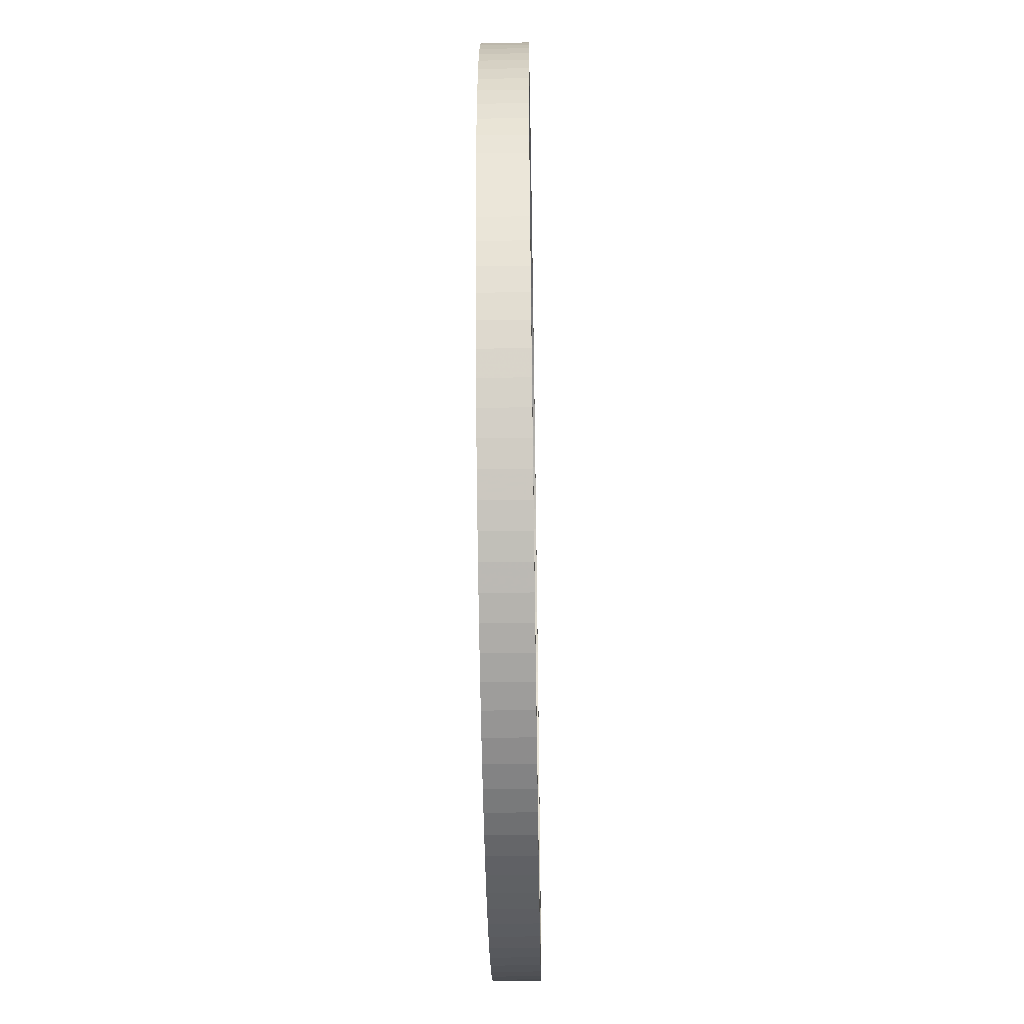
<metadata>
{"format":"obj","ext":"obj","renderer":"f3d","projection":"perspective","resolution":1024,"background":"white","views":[{"elev":-48.6,"azim":91.0,"up":"+Y"}]}
</metadata>
<code>
v 7.013 -18.73 2
v 5.97 -19.09 0
v 7.013 -18.73 0
v 5.97 -19.09 2
v 8.034 -18.32 2
v 8.034 -18.32 0
v 9.031 -17.85 2
v 9.031 -17.85 0
v 19.97 1.102 2
v 20 -0 0
v 19.97 1.102 0
v 20 -0 2
v 10 -17.32 2
v 10 -17.32 0
v 19.88 2.2 2
v 19.88 2.2 0
v 10.94 -16.74 2
v 10.94 -16.74 0
v 19.73 3.292 2
v 19.73 3.292 0
v 11.84 -16.12 2
v 11.84 -16.12 0
v 19.52 4.374 2
v 19.52 4.374 0
v 12.71 -15.44 2
v 12.71 -15.44 0
v 19.25 5.442 2
v 19.25 5.442 0
v 13.55 -14.71 2
v 13.55 -14.71 0
v 18.92 6.494 2
v 18.92 6.494 0
v 14.34 -13.95 2
v 14.34 -13.95 0
v 18.53 7.526 2
v 18.53 7.526 0
v 15.08 -13.14 2
v 15.08 -13.14 0
v 18.09 8.536 2
v 18.09 8.536 0
v 15.78 -12.28 2
v 15.78 -12.28 0
v 16.44 -11.4 2
v 16.44 -11.4 0
v 17.59 9.519 2
v 17.59 9.519 0
v 17.04 -10.47 2
v 17.04 -10.47 0
v 17.04 10.47 2
v 17.04 10.47 0
v 17.59 -9.519 2
v 17.59 -9.519 0
v 16.44 11.4 2
v 16.44 11.4 0
v 18.09 -8.536 2
v 18.09 -8.536 0
v 15.78 12.28 2
v 15.78 12.28 0
v 18.53 -7.526 2
v 18.53 -7.526 0
v 15.08 13.14 2
v 15.08 13.14 0
v 18.92 -6.494 2
v 18.92 -6.494 0
v 14.34 13.95 2
v 14.34 13.95 0
v 19.25 -5.442 2
v 19.25 -5.442 0
v 13.55 14.71 2
v 13.55 14.71 0
v 19.52 -4.374 2
v 19.52 -4.374 0
v 12.71 15.44 2
v 12.71 15.44 0
v 19.73 -3.292 2
v 19.73 -3.292 0
v 11.84 16.12 2
v 19.88 -2.2 2
v 19.88 -2.2 0
v 11.84 16.12 0
v 19.97 -1.102 2
v 19.97 -1.102 0
v 10.94 16.74 2
v 10.94 16.74 0
v 10 17.32 2
v 10 17.32 0
v 9.031 17.85 2
v 9.031 17.85 0
v 8.034 18.32 2
v 8.034 18.32 0
v 7.013 18.73 2
v 7.013 18.73 0
v 5.97 19.09 2
v 5.97 19.09 0
v 4.91 19.39 2
v 4.91 19.39 0
v 3.834 19.63 2
v 3.834 19.63 0
v 2.747 19.81 2
v 2.747 19.81 0
v 1.652 19.93 2
v 1.652 19.93 0
v 0.5511 19.99 2
v 0.5511 19.99 0
v -0.5511 19.99 2
v -0.5511 19.99 0
v -1.652 19.93 2
v -1.652 19.93 0
v -2.747 19.81 2
v -2.747 19.81 0
v -3.834 19.63 2
v -3.834 19.63 0
v -4.91 19.39 2
v -4.91 19.39 0
v -5.97 19.09 2
v -5.97 19.09 0
v -7.013 18.73 2
v -7.013 18.73 0
v -8.034 18.32 2
v -8.034 18.32 0
v -9.031 17.85 2
v -9.031 17.85 0
v -10 17.32 2
v -10 17.32 0
v -10.94 16.74 2
v -10.94 16.74 0
v -11.84 16.12 2
v -11.84 16.12 0
v -12.71 15.44 2
v -12.71 15.44 0
v -13.55 14.71 2
v -13.55 14.71 0
v -14.34 13.95 2
v -14.34 13.95 0
v -15.08 13.14 2
v -15.08 13.14 0
v -15.78 12.28 2
v -15.78 12.28 0
v -16.44 11.4 2
v -16.44 11.4 0
v -17.04 10.47 2
v -17.04 10.47 0
v -17.59 9.519 2
v -17.59 9.519 0
v -18.09 8.536 2
v -18.09 8.536 0
v -18.53 7.526 2
v -18.53 7.526 0
v -18.92 6.494 2
v -18.92 6.494 0
v -19.25 5.442 2
v -19.25 5.442 0
v -19.52 4.374 2
v -19.52 4.374 0
v -19.73 3.292 2
v -19.73 3.292 0
v -19.88 2.2 2
v -19.88 2.2 0
v -19.97 1.102 2
v -19.97 1.102 0
v -20 0 2
v -20 0 0
v -19.97 -1.102 2
v -19.97 -1.102 0
v -19.88 -2.2 2
v -19.88 -2.2 0
v -19.73 -3.292 2
v -19.73 -3.292 0
v -19.52 -4.374 2
v -19.52 -4.374 0
v -19.25 -5.442 2
v -19.25 -5.442 0
v -18.92 -6.494 2
v -18.92 -6.494 0
v -18.53 -7.526 2
v -18.53 -7.526 0
v -18.09 -8.536 2
v -18.09 -8.536 0
v -17.59 -9.519 2
v -17.59 -9.519 0
v -17.04 -10.47 2
v -17.04 -10.47 0
v -16.44 -11.4 2
v -16.44 -11.4 0
v -15.78 -12.28 2
v -15.78 -12.28 0
v -15.08 -13.14 2
v -15.08 -13.14 0
v -14.34 -13.95 2
v -14.34 -13.95 0
v -13.55 -14.71 2
v -13.55 -14.71 0
v -12.71 -15.44 2
v -12.71 -15.44 0
v -11.84 -16.12 2
v -11.84 -16.12 0
v -10.94 -16.74 2
v -10.94 -16.74 0
v -10 -17.32 2
v -10 -17.32 0
v -9.031 -17.85 2
v -9.031 -17.85 0
v -8.034 -18.32 2
v -8.034 -18.32 0
v -7.013 -18.73 2
v -7.013 -18.73 0
v -5.97 -19.09 2
v -5.97 -19.09 0
v -4.91 -19.39 2
v -4.91 -19.39 0
v -3.834 -19.63 2
v -3.834 -19.63 0
v -2.747 -19.81 2
v -2.747 -19.81 0
v -1.652 -19.93 2
v -1.652 -19.93 0
v -0.5511 -19.99 2
v -0.5511 -19.99 0
v 0.5511 -19.99 2
v 0.5511 -19.99 0
v 1.652 -19.93 2
v 1.652 -19.93 0
v 2.747 -19.81 2
v 2.747 -19.81 0
v 3.834 -19.63 2
v 3.834 -19.63 0
v 4.91 -19.39 2
v 4.91 -19.39 0
v -18.02 4.19 2
v -18.23 3.155 2
v 18.23 3.155 2
v 18.38 2.109 2
v -12.89 13.27 2
v -13.63 12.51 2
v 17.04 -7.201 2
v 17.42 -6.217 2
v 4.703 -17.89 2
v 3.674 -18.13 2
v 12.89 -13.27 2
v 13.63 -12.51 2
v 18.5 -0 2
v 18.47 -1.056 2
v -6.712 17.24 2
v -17.75 5.212 2
v -5.717 17.59 2
v 2.633 18.31 2
v 3.674 18.13 2
v -12.11 13.98 2
v -12.89 -13.27 2
v -13.63 -12.51 2
v 5.717 -17.59 2
v 5.717 17.59 2
v 6.712 17.24 2
v -12.11 -13.98 2
v -0.5283 18.49 2
v -14.32 -11.71 2
v -11.3 -14.65 2
v -14.97 -10.87 2
v -17.42 6.217 2
v -10.44 -15.27 2
v 14.32 -11.71 2
v 18.02 4.19 2
v -15.56 -10 2
v 17.75 -5.212 2
v -9.553 -15.84 2
v 6.712 -17.24 2
v -16.11 -9.097 2
v -8.633 -16.36 2
v -11.3 14.65 2
v -4.703 17.89 2
v -16.6 -8.163 2
v -17.04 7.201 2
v -7.685 -16.83 2
v -17.04 -7.201 2
v 18.02 -4.19 2
v 14.97 -10.87 2
v -6.712 -17.24 2
v 7.685 -16.83 2
v -17.42 -6.217 2
v -5.717 -17.59 2
v -16.6 8.163 2
v 8.633 -16.36 2
v 4.703 17.89 2
v -10.44 15.27 2
v -17.75 -5.212 2
v 0.5283 18.49 2
v -4.703 -17.89 2
v -16.11 9.097 2
v -18.02 -4.19 2
v 17.04 7.201 2
v 17.42 6.217 2
v -3.674 18.13 2
v 15.56 -10 2
v -3.674 -18.13 2
v 9.553 -15.84 2
v 17.75 5.212 2
v -18.23 -3.155 2
v 18.47 1.056 2
v -9.553 15.84 2
v -2.633 -18.31 2
v 18.23 -3.155 2
v -15.56 10 2
v -18.38 -2.109 2
v 10.44 -15.27 2
v -1.583 -18.43 2
v 1.583 18.43 2
v 16.11 -9.097 2
v -18.47 -1.056 2
v -2.633 18.31 2
v -8.633 16.36 2
v -14.97 10.87 2
v -0.5283 -18.49 2
v -18.5 -0 2
v 11.3 -14.65 2
v 18.38 -2.109 2
v 0.5283 -18.49 2
v -18.47 1.056 2
v -14.32 11.71 2
v 16.6 -8.163 2
v 7.685 16.83 2
v 1.583 -18.43 2
v -7.685 16.83 2
v 16.6 8.163 2
v -1.583 18.43 2
v 8.633 16.36 2
v 16.11 9.097 2
v 9.553 15.84 2
v -18.38 2.109 2
v 15.56 10 2
v 10.44 15.27 2
v 14.97 10.87 2
v 12.11 -13.98 2
v 11.3 14.65 2
v 14.32 11.71 2
v 2.633 -18.31 2
v 12.11 13.98 2
v 13.63 12.51 2
v 12.89 13.27 2
v -18.23 3.155 0
v -18.02 4.19 0
v 18.38 2.109 0
v 18.23 3.155 0
v -13.63 12.51 0
v -12.89 13.27 0
v 17.04 -7.201 0
v 17.42 -6.217 0
v 3.674 -18.13 0
v 4.703 -17.89 0
v 12.89 -13.27 0
v 13.63 -12.51 0
v 18.47 -1.056 0
v 18.5 -0 0
v -6.712 17.24 0
v -17.75 5.212 0
v -5.717 17.59 0
v 3.674 18.13 0
v 2.633 18.31 0
v -12.11 13.98 0
v -12.89 -13.27 0
v -13.63 -12.51 0
v 5.717 -17.59 0
v 6.712 17.24 0
v 5.717 17.59 0
v -12.11 -13.98 0
v -0.5283 18.49 0
v -14.32 -11.71 0
v -11.3 -14.65 0
v -14.97 -10.87 0
v -17.42 6.217 0
v -10.44 -15.27 0
v 14.32 -11.71 0
v 18.02 4.19 0
v -15.56 -10 0
v 17.75 -5.212 0
v -9.553 -15.84 0
v 6.712 -17.24 0
v -16.11 -9.097 0
v -8.633 -16.36 0
v -11.3 14.65 0
v -4.703 17.89 0
v -16.6 -8.163 0
v -17.04 7.201 0
v -7.685 -16.83 0
v -17.04 -7.201 0
v 18.02 -4.19 0
v 14.97 -10.87 0
v -6.712 -17.24 0
v 7.685 -16.83 0
v -17.42 -6.217 0
v -5.717 -17.59 0
v -16.6 8.163 0
v 8.633 -16.36 0
v 4.703 17.89 0
v -10.44 15.27 0
v -17.75 -5.212 0
v 0.5283 18.49 0
v -4.703 -17.89 0
v -16.11 9.097 0
v -18.02 -4.19 0
v 17.42 6.217 0
v 17.04 7.201 0
v -3.674 18.13 0
v 15.56 -10 0
v -3.674 -18.13 0
v 9.553 -15.84 0
v 17.75 5.212 0
v -18.23 -3.155 0
v 18.47 1.056 0
v -9.553 15.84 0
v -2.633 -18.31 0
v 18.23 -3.155 0
v -15.56 10 0
v -18.38 -2.109 0
v 10.44 -15.27 0
v -1.583 -18.43 0
v 1.583 18.43 0
v 16.11 -9.097 0
v -18.47 -1.056 0
v -2.633 18.31 0
v -8.633 16.36 0
v -14.97 10.87 0
v -0.5283 -18.49 0
v -18.5 -0 0
v 11.3 -14.65 0
v 18.38 -2.109 0
v 0.5283 -18.49 0
v -18.47 1.056 0
v -14.32 11.71 0
v 16.6 -8.163 0
v 7.685 16.83 0
v 1.583 -18.43 0
v -7.685 16.83 0
v 16.6 8.163 0
v -1.583 18.43 0
v 8.633 16.36 0
v 16.11 9.097 0
v 9.553 15.84 0
v -18.38 2.109 0
v 15.56 10 0
v 10.44 15.27 0
v 14.97 10.87 0
v 12.11 -13.98 0
v 11.3 14.65 0
v 14.32 11.71 0
v 2.633 -18.31 0
v 12.11 13.98 0
v 13.63 12.51 0
v 12.89 13.27 0
f 1 2 3
f 1 4 2
f 5 1 3
f 5 3 6
f 7 5 6
f 7 6 8
f 9 10 11
f 9 12 10
f 13 8 14
f 13 7 8
f 15 11 16
f 15 9 11
f 17 14 18
f 17 13 14
f 19 16 20
f 19 15 16
f 21 18 22
f 21 17 18
f 23 20 24
f 23 19 20
f 25 22 26
f 25 21 22
f 27 24 28
f 27 23 24
f 29 26 30
f 29 25 26
f 31 28 32
f 33 30 34
f 31 27 28
f 33 29 30
f 35 32 36
f 37 34 38
f 35 31 32
f 37 33 34
f 39 36 40
f 41 38 42
f 39 35 36
f 41 37 38
f 43 42 44
f 45 40 46
f 45 39 40
f 43 41 42
f 47 44 48
f 49 46 50
f 47 43 44
f 49 45 46
f 51 48 52
f 53 50 54
f 51 47 48
f 53 49 50
f 55 52 56
f 57 54 58
f 55 51 52
f 57 53 54
f 59 56 60
f 59 55 56
f 61 58 62
f 61 57 58
f 63 60 64
f 63 59 60
f 65 62 66
f 65 61 62
f 67 64 68
f 67 63 64
f 69 66 70
f 69 65 66
f 71 68 72
f 71 67 68
f 73 70 74
f 75 72 76
f 73 69 70
f 75 71 72
f 77 73 74
f 78 76 79
f 77 74 80
f 78 75 76
f 81 79 82
f 81 78 79
f 83 77 80
f 83 80 84
f 12 81 82
f 12 82 10
f 85 83 84
f 85 84 86
f 87 85 86
f 87 86 88
f 89 87 88
f 89 88 90
f 91 89 90
f 91 90 92
f 93 91 92
f 93 92 94
f 95 93 94
f 95 94 96
f 97 95 96
f 97 96 98
f 99 97 98
f 99 98 100
f 101 100 102
f 101 99 100
f 103 102 104
f 103 101 102
f 105 104 106
f 105 103 104
f 107 106 108
f 107 105 106
f 109 108 110
f 109 107 108
f 111 110 112
f 111 109 110
f 113 112 114
f 113 111 112
f 115 114 116
f 115 113 114
f 117 116 118
f 117 115 116
f 119 118 120
f 119 117 118
f 121 120 122
f 121 119 120
f 123 122 124
f 123 121 122
f 125 124 126
f 125 123 124
f 127 126 128
f 127 125 126
f 129 128 130
f 129 127 128
f 131 130 132
f 131 129 130
f 133 131 132
f 133 132 134
f 135 133 134
f 135 134 136
f 137 135 136
f 137 136 138
f 139 137 138
f 139 138 140
f 141 139 140
f 141 140 142
f 143 141 142
f 143 142 144
f 145 143 144
f 145 144 146
f 147 145 146
f 147 146 148
f 149 147 148
f 149 148 150
f 151 149 150
f 151 150 152
f 153 151 152
f 153 152 154
f 155 153 154
f 155 154 156
f 157 155 156
f 157 156 158
f 159 157 158
f 159 158 160
f 161 159 160
f 161 160 162
f 163 161 162
f 163 162 164
f 165 163 164
f 165 164 166
f 167 165 166
f 167 166 168
f 169 167 168
f 169 168 170
f 171 170 172
f 171 169 170
f 173 172 174
f 173 171 172
f 175 174 176
f 175 173 174
f 177 176 178
f 177 175 176
f 179 178 180
f 179 177 178
f 181 180 182
f 181 179 180
f 183 181 182
f 183 182 184
f 185 183 184
f 185 184 186
f 187 185 186
f 187 186 188
f 189 187 188
f 189 188 190
f 191 189 190
f 191 190 192
f 193 191 192
f 193 192 194
f 195 193 194
f 195 194 196
f 197 195 196
f 197 196 198
f 199 197 198
f 199 198 200
f 201 199 200
f 201 200 202
f 203 201 202
f 203 202 204
f 205 203 204
f 205 204 206
f 207 205 206
f 207 206 208
f 209 207 208
f 209 208 210
f 211 209 210
f 211 210 212
f 213 211 212
f 213 212 214
f 215 213 214
f 215 214 216
f 217 215 216
f 217 216 218
f 219 217 218
f 219 218 220
f 221 220 222
f 221 219 220
f 223 222 224
f 223 221 222
f 225 224 226
f 225 223 224
f 227 226 228
f 227 225 226
f 4 228 2
f 4 227 228
f 229 153 230
f 19 231 232
f 19 232 15
f 233 133 234
f 59 235 55
f 236 235 59
f 151 153 229
f 237 238 227
f 33 239 29
f 240 239 33
f 81 241 242
f 81 242 78
f 4 237 227
f 117 119 243
f 244 151 229
f 245 117 243
f 97 246 247
f 97 99 246
f 131 133 233
f 149 151 244
f 248 131 233
f 249 189 191
f 250 189 249
f 251 237 4
f 91 252 253
f 91 93 252
f 250 187 189
f 254 249 191
f 254 191 193
f 105 107 255
f 1 251 4
f 256 187 250
f 63 236 59
f 256 185 187
f 257 254 193
f 257 193 195
f 37 240 33
f 258 185 256
f 259 149 244
f 258 183 185
f 260 257 195
f 261 240 37
f 23 262 231
f 260 195 197
f 23 231 19
f 147 149 259
f 263 183 258
f 263 181 183
f 264 236 63
f 265 260 197
f 265 197 199
f 115 117 245
f 266 251 1
f 129 131 248
f 267 181 263
f 267 179 181
f 12 241 81
f 5 266 1
f 268 265 199
f 268 199 201
f 269 129 248
f 270 115 245
f 271 177 179
f 271 179 267
f 272 147 259
f 145 147 272
f 273 201 203
f 273 268 201
f 41 261 37
f 67 264 63
f 274 175 177
f 274 177 271
f 275 264 67
f 276 261 41
f 277 273 203
f 278 266 5
f 277 203 205
f 7 278 5
f 279 173 175
f 127 129 269
f 279 175 274
f 280 205 207
f 281 145 272
f 143 145 281
f 282 278 7
f 280 277 205
f 95 247 283
f 95 97 247
f 284 127 269
f 285 171 173
f 103 255 286
f 103 105 255
f 285 173 279
f 43 276 41
f 287 207 209
f 287 280 207
f 13 282 7
f 288 143 281
f 289 171 285
f 289 169 171
f 35 290 291
f 35 291 31
f 113 270 292
f 113 115 270
f 293 276 43
f 294 287 209
f 294 209 211
f 141 143 288
f 295 282 13
f 125 127 284
f 27 296 262
f 27 262 23
f 297 167 169
f 297 169 289
f 9 298 241
f 9 241 12
f 299 125 284
f 17 295 13
f 300 294 211
f 71 301 275
f 300 211 213
f 302 141 288
f 71 275 67
f 303 165 167
f 47 293 43
f 303 167 297
f 139 141 302
f 304 295 17
f 305 213 215
f 101 286 306
f 101 103 286
f 305 300 213
f 307 293 47
f 308 165 303
f 308 163 165
f 111 113 292
f 111 292 309
f 123 125 299
f 21 304 17
f 310 123 299
f 311 139 302
f 312 215 217
f 312 305 215
f 313 163 308
f 313 159 161
f 313 161 163
f 137 139 311
f 15 232 298
f 93 95 283
f 15 298 9
f 93 283 252
f 51 307 47
f 314 304 21
f 75 315 301
f 75 301 71
f 316 312 217
f 316 217 219
f 316 219 221
f 25 314 21
f 317 159 313
f 317 157 159
f 318 137 311
f 319 307 51
f 121 123 310
f 89 253 320
f 89 91 253
f 321 316 221
f 322 121 310
f 39 323 290
f 99 306 246
f 109 111 309
f 109 309 324
f 99 101 306
f 39 290 35
f 135 137 318
f 87 320 325
f 87 89 320
f 45 326 323
f 321 221 223
f 45 323 39
f 85 325 327
f 328 157 317
f 85 87 325
f 328 155 157
f 49 329 326
f 49 326 45
f 83 327 330
f 55 319 51
f 83 85 327
f 53 331 329
f 53 329 49
f 332 314 25
f 77 330 333
f 77 83 330
f 57 334 331
f 335 321 223
f 29 332 25
f 57 331 53
f 73 333 336
f 73 77 333
f 234 135 318
f 61 337 334
f 61 334 57
f 78 242 315
f 69 336 338
f 78 315 75
f 69 73 336
f 65 338 337
f 65 69 338
f 65 337 61
f 335 223 225
f 235 319 55
f 230 153 155
f 31 291 296
f 31 296 27
f 119 121 322
f 133 135 234
f 243 119 322
f 239 332 29
f 230 155 328
f 238 335 225
f 107 109 324
f 107 324 255
f 238 225 227
f 339 154 340
f 341 342 20
f 16 341 20
f 343 134 344
f 56 345 60
f 60 345 346
f 340 154 152
f 228 347 348
f 30 349 34
f 34 349 350
f 351 352 82
f 79 351 82
f 228 348 2
f 353 120 118
f 340 152 354
f 353 118 355
f 356 357 98
f 357 100 98
f 344 134 132
f 354 152 150
f 344 132 358
f 192 190 359
f 359 190 360
f 2 348 361
f 362 363 92
f 363 94 92
f 190 188 360
f 192 359 364
f 194 192 364
f 365 108 106
f 2 361 3
f 360 188 366
f 60 346 64
f 188 186 366
f 194 364 367
f 196 194 367
f 34 350 38
f 366 186 368
f 354 150 369
f 186 184 368
f 196 367 370
f 38 350 371
f 342 372 24
f 198 196 370
f 20 342 24
f 369 150 148
f 368 184 373
f 184 182 373
f 64 346 374
f 198 370 375
f 200 198 375
f 355 118 116
f 3 361 376
f 358 132 130
f 373 182 377
f 182 180 377
f 82 352 10
f 3 376 6
f 200 375 378
f 202 200 378
f 358 130 379
f 355 116 380
f 180 178 381
f 377 180 381
f 369 148 382
f 382 148 146
f 204 202 383
f 202 378 383
f 38 371 42
f 64 374 68
f 178 176 384
f 381 178 384
f 68 374 385
f 42 371 386
f 204 383 387
f 6 376 388
f 206 204 387
f 6 388 8
f 176 174 389
f 379 130 128
f 384 176 389
f 208 206 390
f 382 146 391
f 391 146 144
f 8 388 392
f 206 387 390
f 393 356 96
f 356 98 96
f 379 128 394
f 174 172 395
f 396 365 104
f 365 106 104
f 389 174 395
f 42 386 44
f 210 208 397
f 208 390 397
f 8 392 14
f 391 144 398
f 395 172 399
f 172 170 399
f 400 401 36
f 32 400 36
f 402 380 114
f 380 116 114
f 44 386 403
f 210 397 404
f 212 210 404
f 398 144 142
f 14 392 405
f 394 128 126
f 372 406 28
f 24 372 28
f 170 168 407
f 399 170 407
f 352 408 11
f 10 352 11
f 394 126 409
f 14 405 18
f 212 404 410
f 385 411 72
f 214 212 410
f 398 142 412
f 68 385 72
f 168 166 413
f 44 403 48
f 407 168 413
f 412 142 140
f 18 405 414
f 216 214 415
f 416 396 102
f 396 104 102
f 214 410 415
f 48 403 417
f 413 166 418
f 166 164 418
f 402 114 112
f 419 402 112
f 409 126 124
f 18 414 22
f 409 124 420
f 412 140 421
f 218 216 422
f 216 415 422
f 418 164 423
f 162 160 423
f 164 162 423
f 421 140 138
f 408 341 16
f 393 96 94
f 11 408 16
f 363 393 94
f 48 417 52
f 22 414 424
f 411 425 76
f 72 411 76
f 218 422 426
f 220 218 426
f 222 220 426
f 22 424 26
f 423 160 427
f 160 158 427
f 421 138 428
f 52 417 429
f 420 124 122
f 430 362 90
f 362 92 90
f 222 426 431
f 420 122 432
f 401 433 40
f 357 416 100
f 419 112 110
f 434 419 110
f 416 102 100
f 36 401 40
f 428 138 136
f 435 430 88
f 430 90 88
f 433 436 46
f 224 222 431
f 40 433 46
f 437 435 86
f 427 158 438
f 435 88 86
f 158 156 438
f 436 439 50
f 46 436 50
f 440 437 84
f 52 429 56
f 437 86 84
f 439 441 54
f 50 439 54
f 26 424 442
f 443 440 80
f 440 84 80
f 441 444 58
f 224 431 445
f 26 442 30
f 54 441 58
f 446 443 74
f 443 80 74
f 428 136 343
f 444 447 62
f 58 444 62
f 425 351 79
f 448 446 70
f 76 425 79
f 446 74 70
f 447 448 66
f 448 70 66
f 62 447 66
f 226 224 445
f 56 429 345
f 156 154 339
f 406 400 32
f 28 406 32
f 432 122 120
f 343 136 134
f 432 120 353
f 30 442 349
f 438 156 339
f 226 445 347
f 434 110 108
f 365 434 108
f 228 226 347
f 392 282 295
f 405 392 295
f 405 295 304
f 414 405 304
f 424 414 314
f 414 304 314
f 408 352 298
f 352 241 298
f 424 314 332
f 442 424 332
f 341 408 232
f 408 298 232
f 442 332 239
f 349 442 239
f 342 341 231
f 341 232 231
f 349 239 240
f 350 349 240
f 372 342 262
f 342 231 262
f 350 240 261
f 371 350 261
f 406 372 296
f 372 262 296
f 371 261 276
f 386 371 276
f 400 406 291
f 403 386 293
f 406 296 291
f 386 276 293
f 417 403 307
f 401 400 290
f 400 291 290
f 403 293 307
f 429 417 319
f 433 401 323
f 417 307 319
f 401 290 323
f 345 429 235
f 436 433 326
f 429 319 235
f 433 323 326
f 346 345 236
f 439 436 329
f 345 235 236
f 436 326 329
f 374 346 264
f 346 236 264
f 441 439 331
f 439 329 331
f 385 374 275
f 374 264 275
f 444 441 334
f 441 331 334
f 411 385 301
f 385 275 301
f 447 444 337
f 444 334 337
f 425 411 315
f 411 301 315
f 351 425 242
f 448 447 338
f 425 315 242
f 447 337 338
f 352 351 241
f 351 242 241
f 446 448 336
f 448 338 336
f 443 446 333
f 446 336 333
f 440 443 330
f 443 333 330
f 437 440 327
f 440 330 327
f 437 327 325
f 435 437 325
f 435 325 320
f 430 435 320
f 430 320 253
f 362 430 253
f 362 253 252
f 363 362 252
f 363 252 283
f 393 363 283
f 393 283 247
f 356 393 247
f 357 356 246
f 356 247 246
f 416 357 306
f 357 246 306
f 396 416 286
f 416 306 286
f 365 396 255
f 396 286 255
f 434 365 324
f 365 255 324
f 419 434 309
f 434 324 309
f 402 419 292
f 419 309 292
f 380 402 270
f 402 292 270
f 355 380 245
f 380 270 245
f 353 355 243
f 355 245 243
f 432 353 322
f 353 243 322
f 420 432 310
f 432 322 310
f 409 420 299
f 420 310 299
f 394 409 284
f 409 299 284
f 379 394 269
f 394 284 269
f 358 379 248
f 379 269 248
f 344 358 233
f 358 248 233
f 343 344 234
f 344 233 234
f 428 343 318
f 343 234 318
f 421 428 311
f 428 318 311
f 421 311 302
f 412 421 302
f 412 302 288
f 398 412 288
f 398 288 281
f 391 398 281
f 391 281 272
f 382 391 272
f 382 272 259
f 369 382 259
f 369 259 244
f 354 369 244
f 354 244 229
f 340 354 229
f 340 229 230
f 339 340 230
f 339 230 328
f 438 339 328
f 438 328 317
f 427 438 317
f 427 317 313
f 423 427 313
f 423 313 308
f 418 423 308
f 418 308 303
f 413 418 303
f 413 303 297
f 407 413 297
f 407 297 289
f 399 407 289
f 395 399 285
f 399 289 285
f 389 395 279
f 395 285 279
f 384 389 274
f 389 279 274
f 381 384 271
f 384 274 271
f 377 381 267
f 381 271 267
f 373 377 263
f 377 267 263
f 368 373 258
f 373 263 258
f 366 368 256
f 368 258 256
f 360 366 250
f 366 256 250
f 359 360 249
f 360 250 249
f 359 249 254
f 364 359 254
f 364 254 257
f 367 364 257
f 367 257 260
f 370 367 260
f 370 260 265
f 375 370 265
f 375 265 268
f 378 375 268
f 378 268 273
f 383 378 273
f 383 273 277
f 387 383 277
f 387 277 280
f 390 387 280
f 390 280 287
f 397 390 287
f 397 287 294
f 404 397 294
f 404 294 300
f 410 404 300
f 410 300 305
f 415 410 305
f 415 305 312
f 422 415 312
f 422 312 316
f 426 422 316
f 426 316 321
f 431 426 321
f 431 321 335
f 445 431 335
f 445 335 238
f 347 445 238
f 347 238 237
f 348 347 237
f 348 237 251
f 361 348 251
f 361 251 266
f 376 361 266
f 376 266 278
f 388 376 278
f 388 278 282
f 392 388 282

</code>
